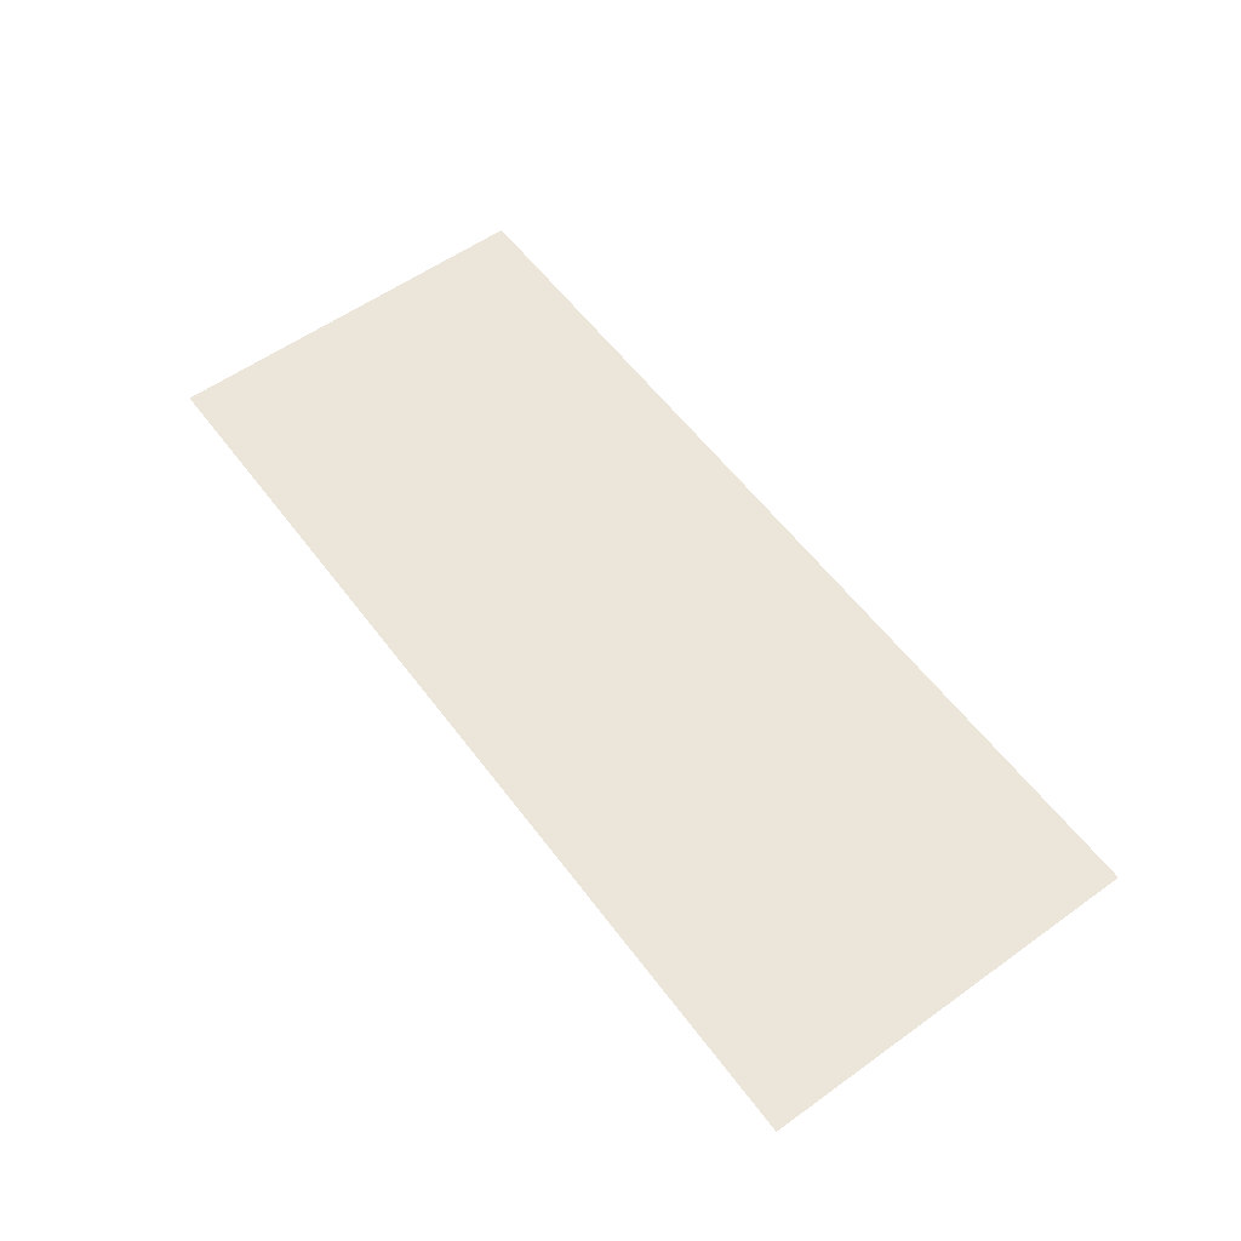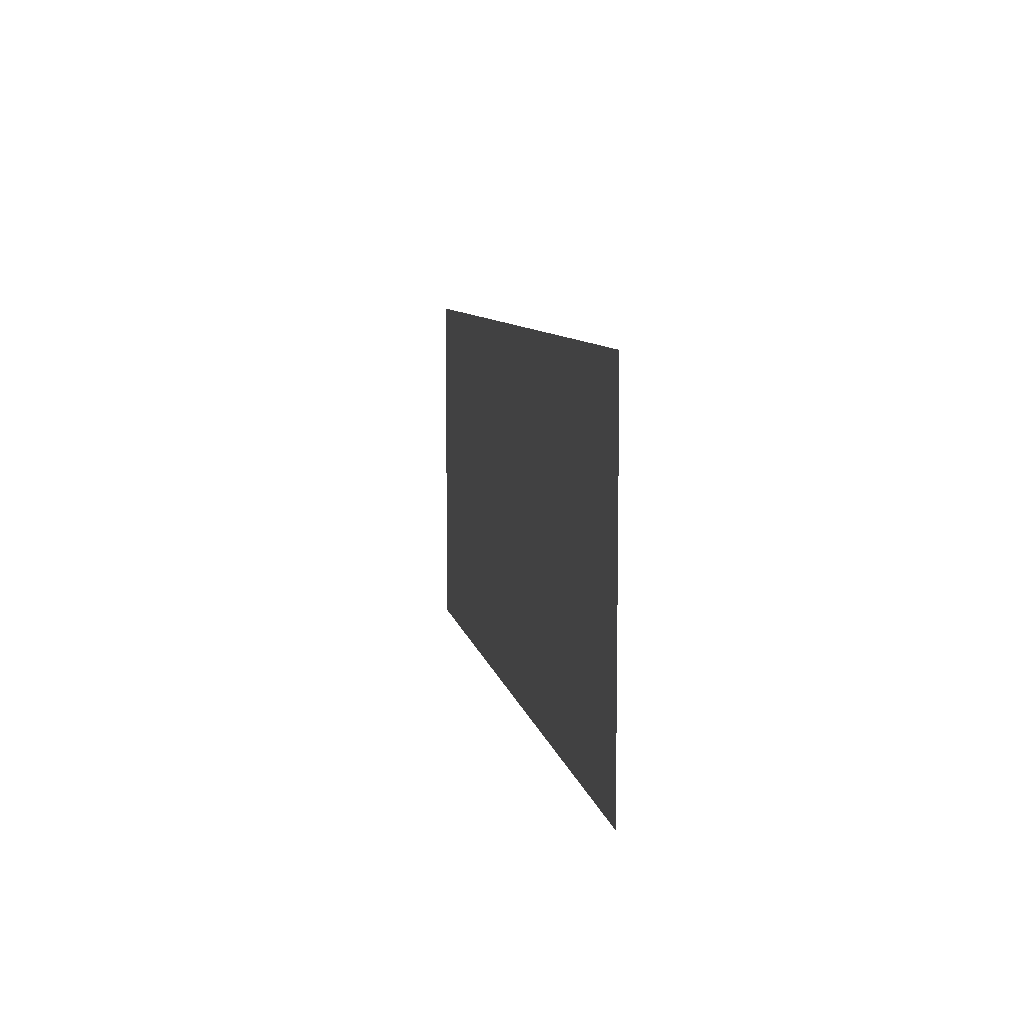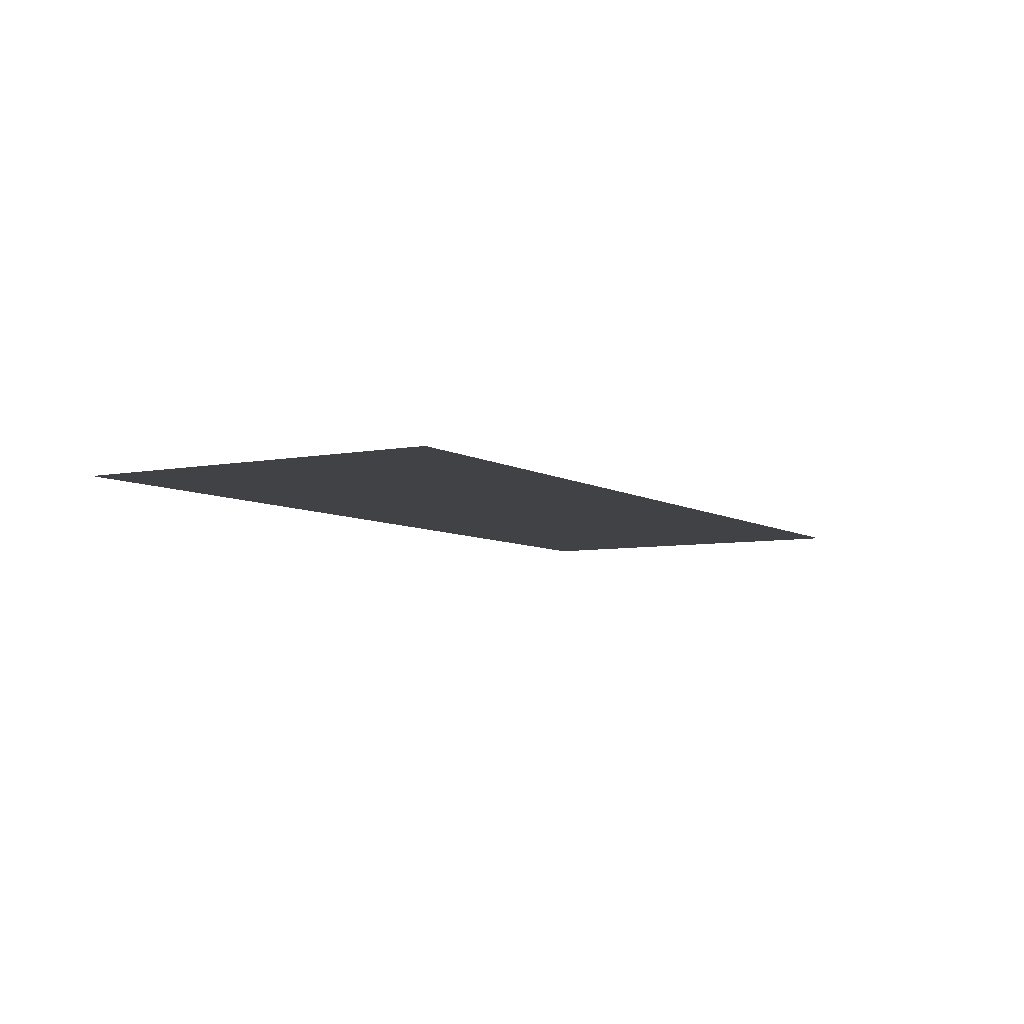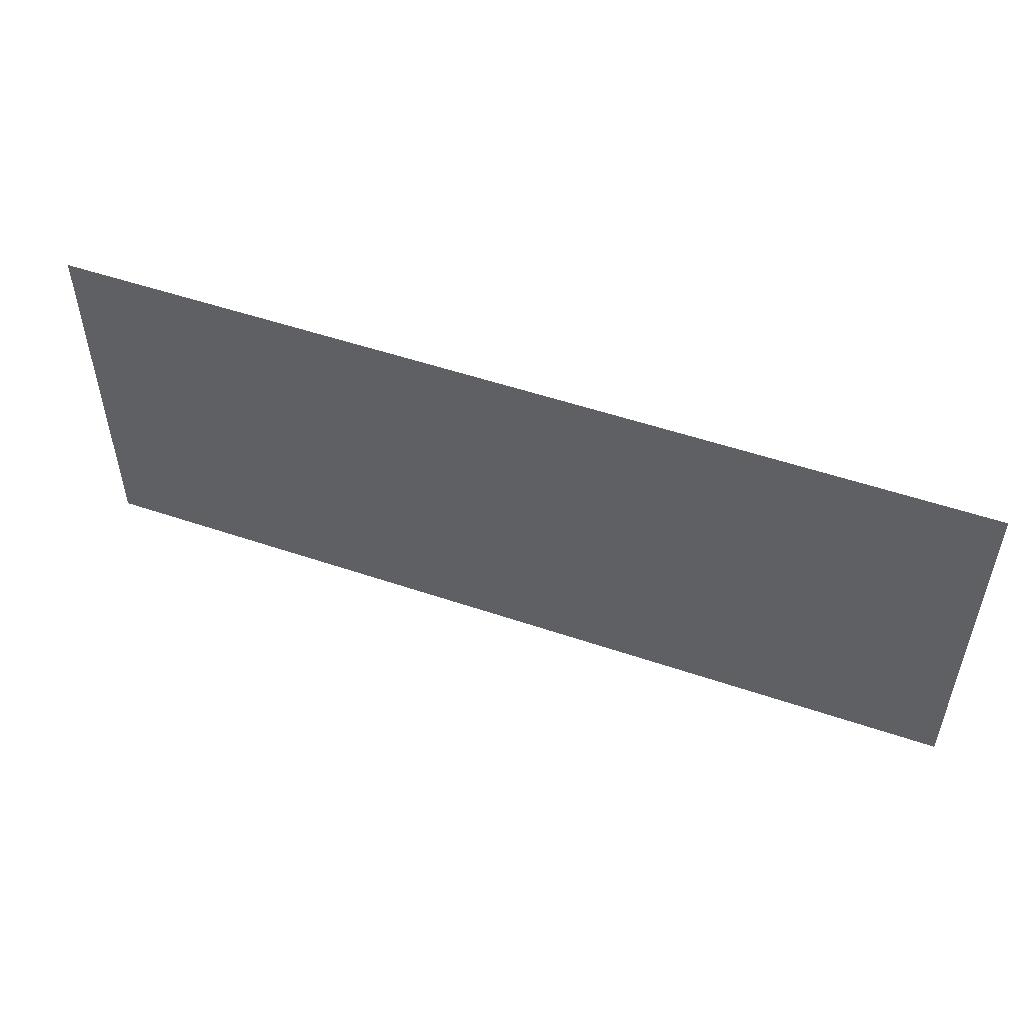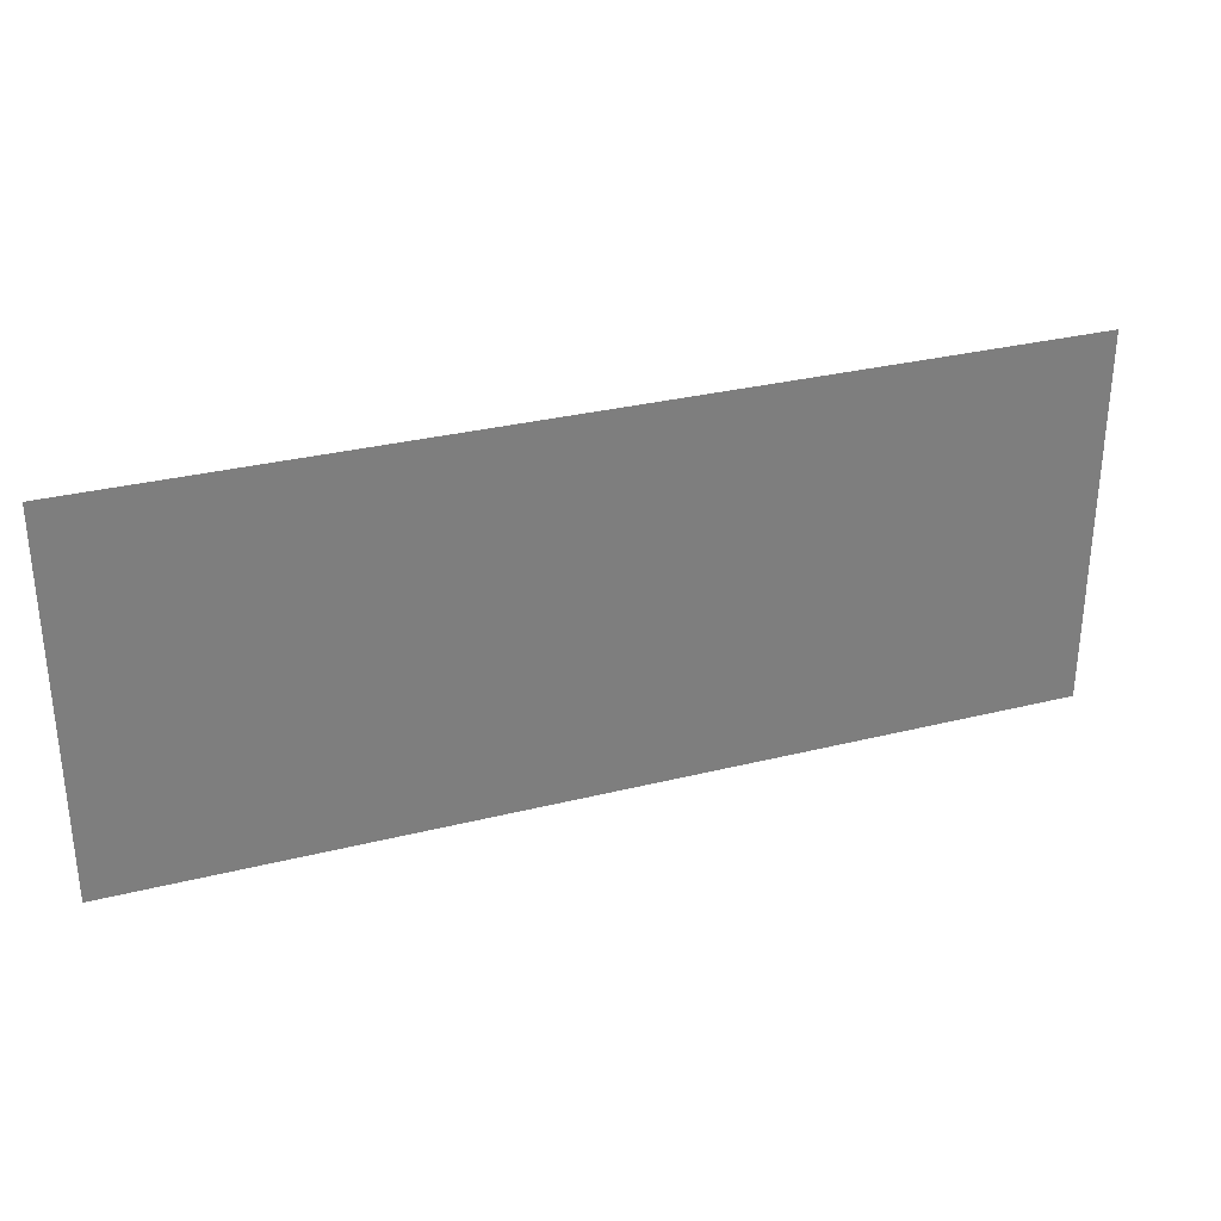
<metadata>
{"format":"obj","ext":"obj","renderer":"f3d","projection":"perspective","resolution":1024,"background":"white","views":[{"elev":57.6,"azim":53.5,"up":"+Y"},{"elev":8.0,"azim":79.9,"up":"+Z"},{"elev":-6.4,"azim":-59.6,"up":"+Y"},{"elev":51.9,"azim":20.2,"up":"+Z"},{"elev":31.0,"azim":-19.7,"up":"+Z"}]}
</metadata>
<code>
o ceiling_Plane.008
o ceiling_Plane.008
v 20.82 12.45 -10.13
v -90.02 12.45 -10.13
v 20.82 12.45 34.8
v -90.02 12.45 34.8
f 2 4 3 1

</code>
